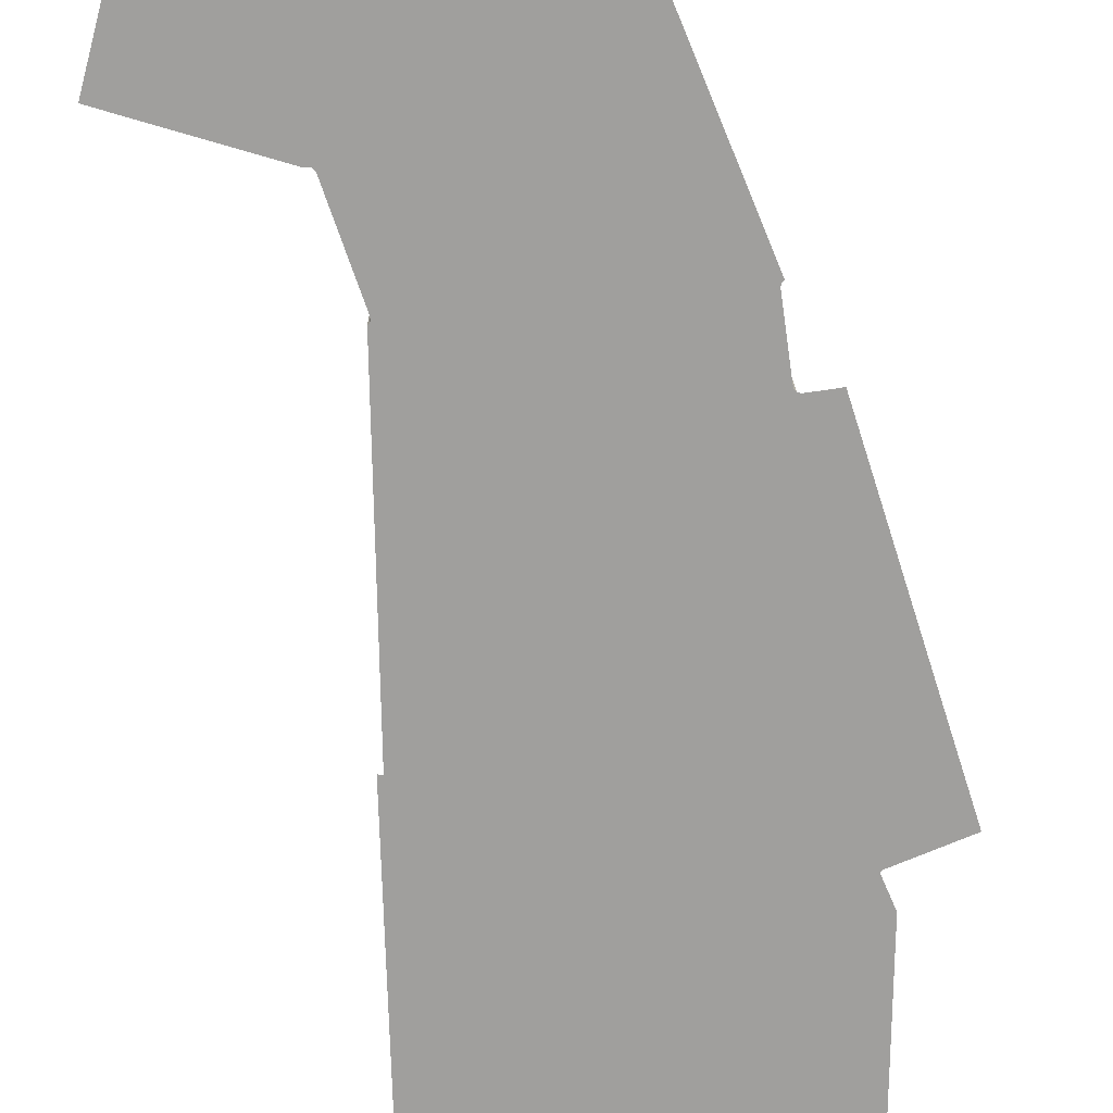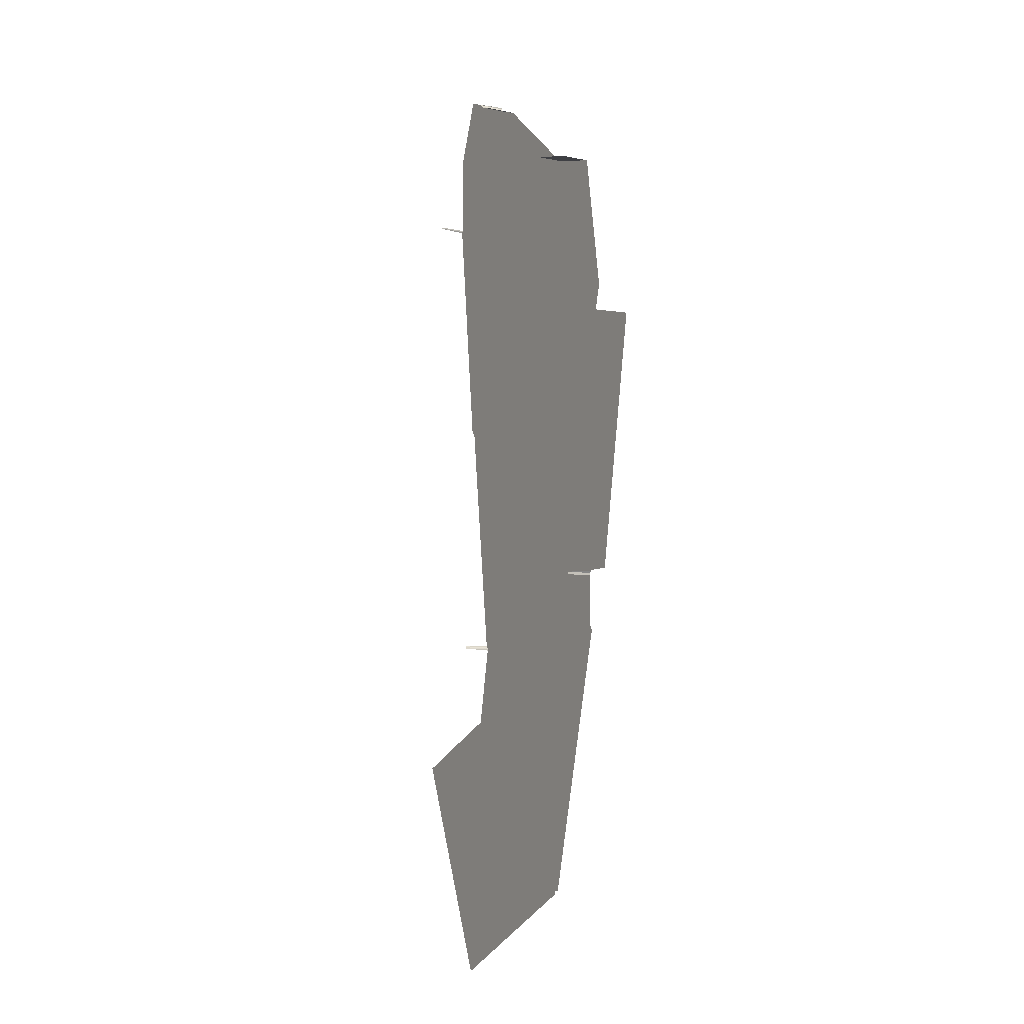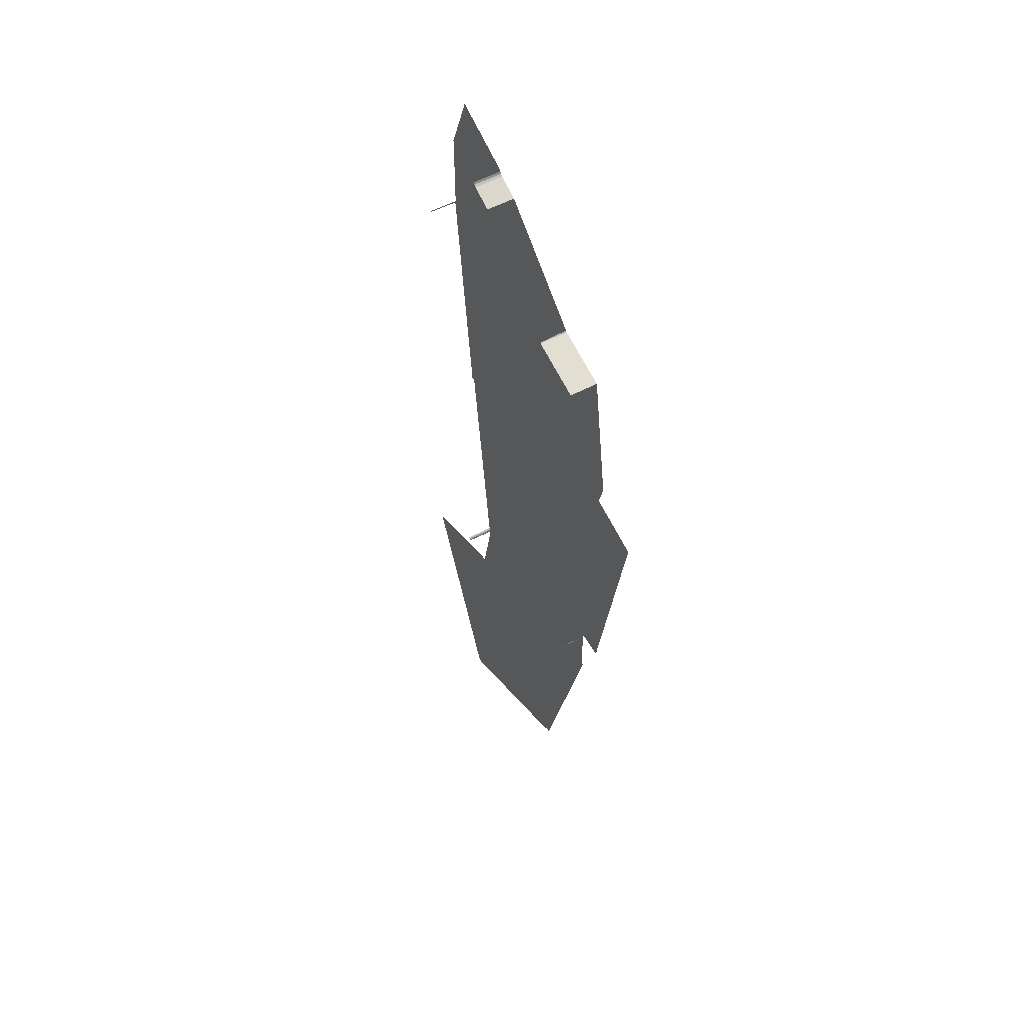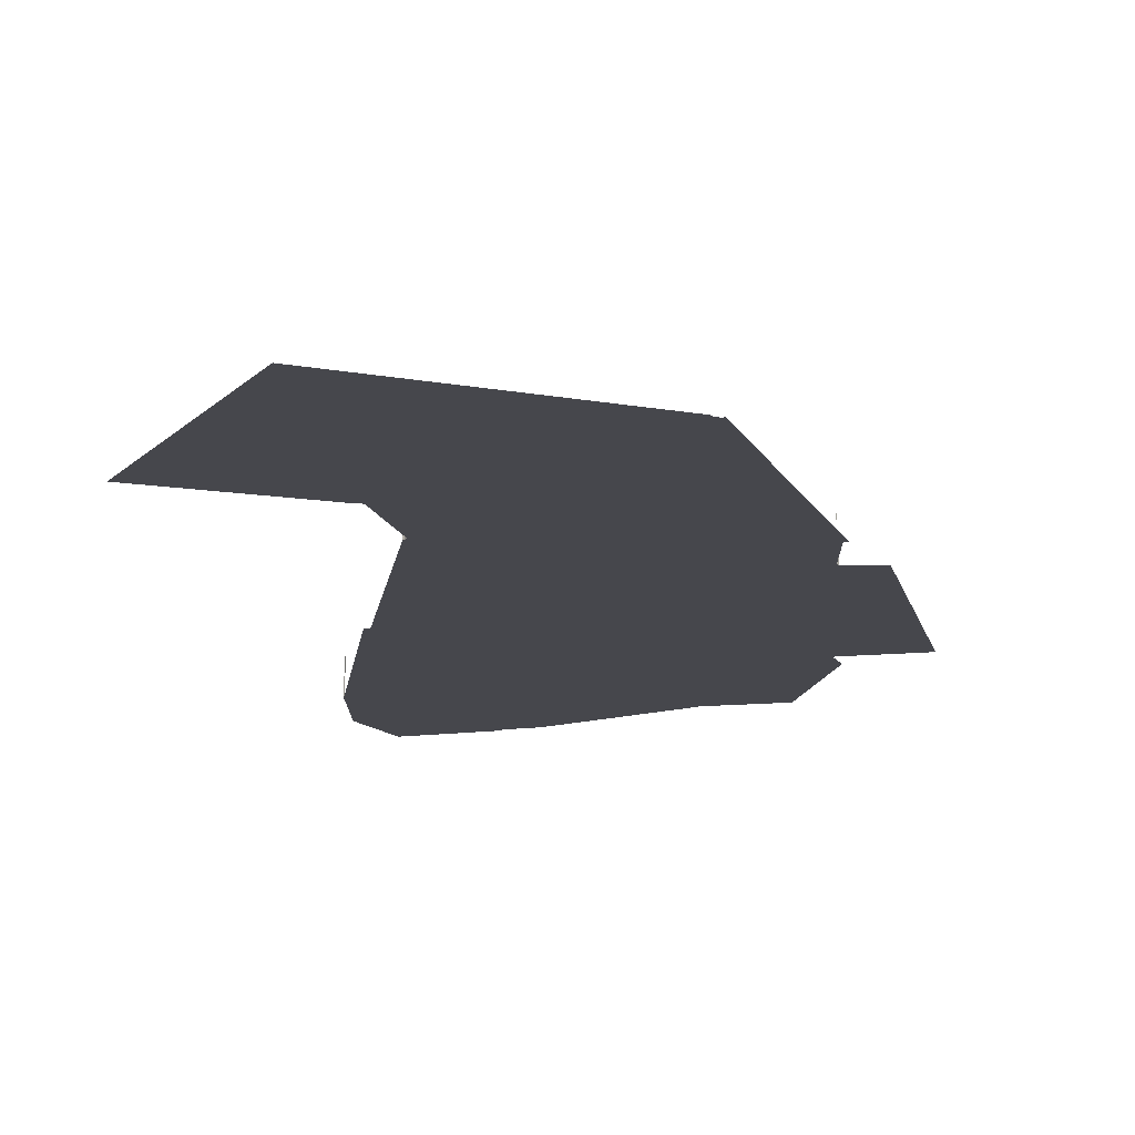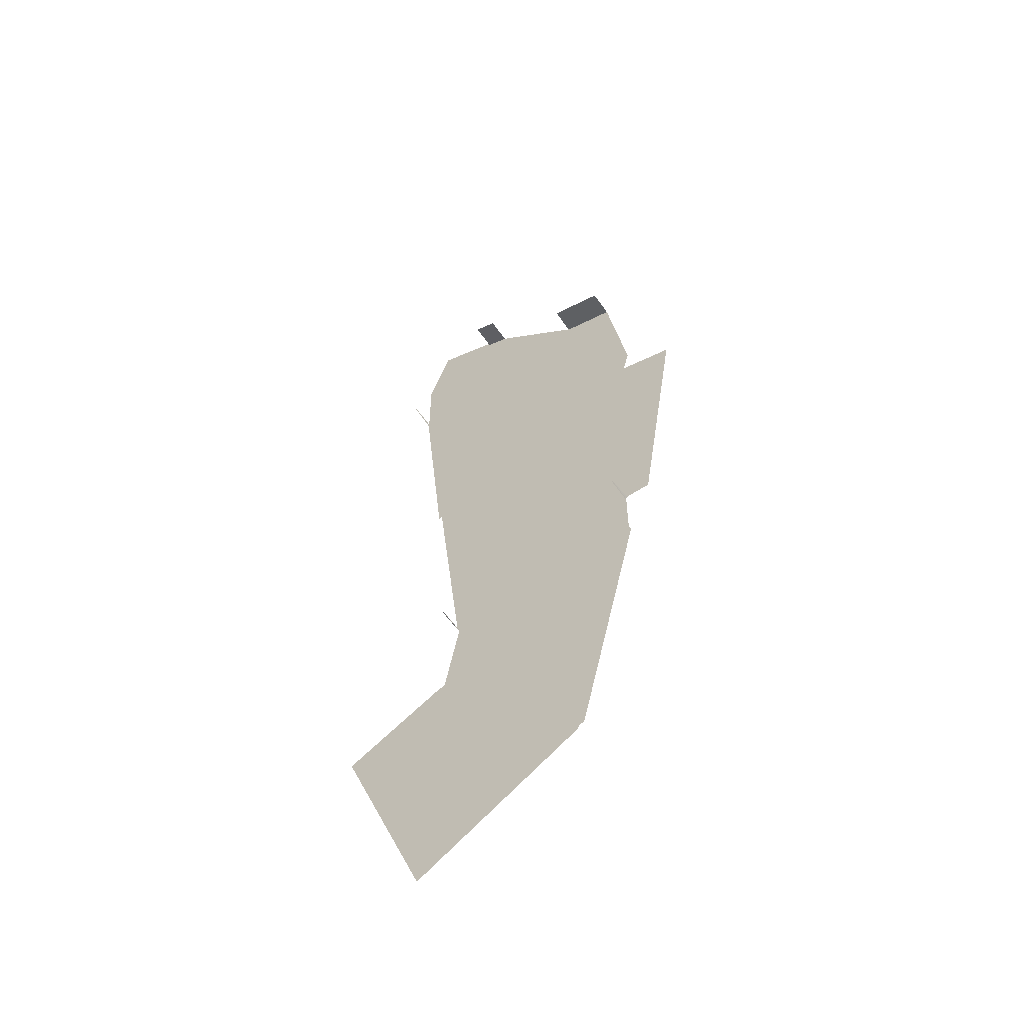
<metadata>
{"format":"obj","ext":"obj","renderer":"f3d","projection":"perspective","resolution":1024,"background":"white","views":[{"elev":-71.4,"azim":8.0,"up":"+Z"},{"elev":-7.7,"azim":59.3,"up":"+Y"},{"elev":55.4,"azim":60.8,"up":"+Y"},{"elev":-10.9,"azim":0.5,"up":"+Z"},{"elev":-57.9,"azim":34.6,"up":"+Y"}]}
</metadata>
<code>
o LM_L_LCC3_Playfield
v -396.9 -796 -0
v -245.4 -716.2 -3.451e-06
v -325.8 -604 -0
v -325.8 -604 -0
v -476.6 -604 -0
v -396.9 -796 -0
v -245.4 -716.2 -3.451e-06
v -245.2 -715 -3.451e-06
v -325.8 -604 -0
v -325.8 -604 -0
v -245.2 -715 -3.451e-06
v -244.6 -713.9 -3.451e-06
v -325.8 -604 -0
v -244.6 -713.9 -3.451e-06
v -243.8 -713 -3.451e-06
v -325.8 -604 -0
v -243.8 -713 -3.451e-06
v -242.7 -712.5 -3.451e-06
v -325.8 -604 -0
v -242.7 -712.5 -3.451e-06
v -241.5 -712.3 -3.451e-06
v -325.8 -604 -0
v -241.5 -712.3 -3.451e-06
v -241 -712.3 -3.451e-06
v -241 -712.3 -3.451e-06
v -239.8 -712.5 -3.451e-06
v -325.8 -604 -0
v -383.9 -561.9 3.451e-06
v -476.6 -604 -0
v -325.8 -604 -0
v -325.8 -604 -0
v -383.4 -562 3.451e-06
v -383.9 -561.9 3.451e-06
v -325.8 -604 -0
v -382.2 -562 3.451e-06
v -383.4 -562 3.451e-06
v -325.8 -604 -0
v -381 -561.7 3.451e-06
v -382.2 -562 3.451e-06
v -325.8 -604 -0
v -380 -561 3.451e-06
v -381 -561.7 3.451e-06
v -379.3 -560.1 3.451e-06
v -380 -561 3.451e-06
v -325.8 -604 -0
v -378.9 -558.9 3.451e-06
v -379.3 -560.1 3.451e-06
v -325.8 -604 -0
v -325.8 -604 -0
v -239.8 -712.5 -3.451e-06
v -181.6 -482.4 -0
v -365.6 -491.4 3.451e-06
v -378.9 -558.9 3.451e-06
v -325.8 -604 -0
v -365.6 -490.1 3.451e-06
v -365.6 -491.4 3.451e-06
v -325.8 -604 -0
v -365.9 -489 23.53
v -365.6 -490.1 23.53
v -365.6 -490.1 3.451e-06
v -366.6 -488 23.53
v -365.9 -489 23.53
v -365.9 -489 3.451e-06
v -367.6 -487.2 23.53
v -366.6 -488 23.53
v -366.6 -488 3.451e-06
v -365.6 -490.1 3.451e-06
v -365.6 -490.1 23.53
v -365.6 -491.4 3.451e-06
v -365.9 -489 3.451e-06
v -365.9 -489 23.53
v -365.6 -490.1 3.451e-06
v -366.6 -488 3.451e-06
v -366.6 -488 23.53
v -365.9 -489 3.451e-06
v -367.6 -487.2 3.451e-06
v -367.6 -487.2 23.53
v -366.6 -488 3.451e-06
v -181.6 -482.4 -0
v -183.1 -481.2 -0
v -184 -479.3 -0
v -184 -434.5 -0
v -266.6 -430.7 -0
v -183.8 -432.3 -0
v -365.6 -490.1 3.451e-06
v -325.8 -604 -0
v -279.3 -322.1 -2.588e-06
v -279.3 -322.1 -2.588e-06
v -325.8 -604 -0
v -266.6 -430.7 -0
v -367.6 -487.2 3.451e-06
v -366.6 -488 3.451e-06
v -392.6 -275.5 -0
v -184 -434.5 23.53
v -183.8 -432.3 23.53
v -183.8 -432.3 -0
v -365.9 -489 3.451e-06
v -365.6 -490.1 3.451e-06
v -352.6 -223.8 1.725e-06
v -366.6 -488 3.451e-06
v -365.9 -489 3.451e-06
v -352.7 -223.2 1.725e-06
v -184 -434.5 -0
v -184 -434.5 23.53
v -183.8 -432.3 -0
v -183.8 -432.3 -0
v -183.8 -432.3 23.53
v -182.7 -430.5 -0
v -392.6 -275.5 -0
v -393 -275.1 -0
v -367.6 -487.2 3.451e-06
v -299.2 -265.2 -8.627e-07
v -365.6 -490.1 3.451e-06
v -279.3 -322.1 -2.588e-06
v -207.3 -257.5 -0
v -392.6 -275.5 -0
v -366.6 -488 3.451e-06
v -353.1 -222.7 1.725e-06
v -182.7 -430.5 -0
v -180.5 -429.7 -0
v -299.6 -265 -8.627e-07
v -365.6 -490.1 3.451e-06
v -299.2 -265.2 -8.627e-07
v -162.9 -429.7 -0
v -207.3 -257.5 -0
v -162.9 -429.7 -0
v -160.6 -430.1 -0
v -365.6 -490.1 3.451e-06
v -299.6 -265 -8.627e-07
v -351.3 -225.3 1.725e-06
v -352.1 -224.7 1.725e-06
v -365.6 -490.1 3.451e-06
v -351.3 -225.3 1.725e-06
v -352.6 -223.8 1.725e-06
v -365.6 -490.1 3.451e-06
v -352.1 -224.7 1.725e-06
v -352.7 -223.2 1.725e-06
v -365.9 -489 3.451e-06
v -352.6 -223.8 1.725e-06
v -353.1 -222.7 1.725e-06
v -366.6 -488 3.451e-06
v -352.7 -223.2 1.725e-06
v -279.3 -322.1 -2.588e-06
v -266.6 -430.7 -0
v -207.3 -257.5 -0
v -160.6 -430.1 -0
v -123.4 -208.5 -0
v -395.9 -275.8 -0
v -418.5 -62.97 -3.451e-06
v -396.1 -276.4 -0
v -395.5 -275.3 -0
v -418.5 -62.97 -3.451e-06
v -395.9 -275.8 -0
v -395 -275 -0
v -418.5 -62.97 -3.451e-06
v -395.5 -275.3 -0
v -394.5 -274.8 -0
v -418.5 -62.97 -3.451e-06
v -395 -275 -0
v -392.6 -275.5 -0
v -418.5 -62.97 -3.451e-06
v -393 -275.1 -0
v -393.9 -274.9 -0
v -418.5 -62.97 -3.451e-06
v -394.5 -274.8 -0
v -393 -275.1 -0
v -418.5 -62.97 -3.451e-06
v -393.6 -274.9 -0
v -393.6 -274.9 -0
v -418.5 -62.97 -3.451e-06
v -393.9 -274.9 -0
v -418.5 -62.97 -3.451e-06
v -392.6 -275.5 -0
v -353.1 -222.7 1.725e-06
v -299.2 -265.2 -8.627e-07
v -279.3 -322.1 -2.588e-06
v -232.8 -40.27 -5.176e-06
v -232.8 -40.27 -5.176e-06
v -279.3 -322.1 -2.588e-06
v -207.3 -257.5 -0
v -170.6 -195.8 -0
v -171.4 -195.3 -0
v -171.9 -194.5 -0
v -171.9 -193.5 -0
v -299.6 -265 -8.627e-07
v -299.2 -265.2 -8.627e-07
v -232.8 -40.27 -5.176e-06
v -351.3 -225.3 1.725e-06
v -299.6 -265 -8.627e-07
v -233.7 -39.78 -5.176e-06
v -396.1 -276.4 -0
v -418.5 -62.97 -3.451e-06
v -419.1 -64.05 -3.451e-06
v -352.1 -224.7 1.725e-06
v -351.3 -225.3 1.725e-06
v -337 39.46 -0
v -352.6 -223.8 1.725e-06
v -352.1 -224.7 1.725e-06
v -338.6 40.75 -0
v -352.6 -223.8 1.725e-06
v -339.5 42.56 -0
v -352.7 -223.2 1.725e-06
v -352.7 -223.2 1.725e-06
v -339.5 42.56 -0
v -353.1 -222.7 1.725e-06
v -232.8 -40.27 -5.176e-06
v -207.3 -257.5 -0
v -171.9 -193.5 -0
v -418.3 -61.78 23.53
v -418.5 -62.97 23.53
v -418.5 -62.97 -3.451e-06
v -232.8 -40.27 -5.176e-06
v -171.9 -193.5 -0
v -167 -175 -0
v -418.5 -62.97 -3.451e-06
v -418.5 -62.97 23.53
v -419.1 -64.05 -3.451e-06
v -418.3 -61.78 -3.451e-06
v -418.3 -61.78 23.53
v -418.5 -62.97 -3.451e-06
v -232.8 -40.27 -5.176e-06
v -233.7 -39.78 -5.176e-06
v -299.6 -265 -8.627e-07
v -339.5 42.56 -0
v -418.5 -62.97 -3.451e-06
v -353.1 -222.7 1.725e-06
v -232.8 -40.27 -5.176e-06
v -167 -175 -0
v -166.5 -174.2 -0
v -337 39.46 -0
v -351.3 -225.3 1.725e-06
v -233.7 -39.78 -5.176e-06
v -166.5 -174.2 -0
v -185.6 -52.92 1.725e-06
v -232.8 -40.27 -5.176e-06
v -337 39.46 -0
v -338.6 40.75 -0
v -352.1 -224.7 1.725e-06
v -338.6 40.75 -0
v -339.5 42.56 -0
v -352.6 -223.8 1.725e-06
v -418.3 -61.78 -3.451e-06
v -418.5 -62.97 -3.451e-06
v -339.5 42.56 -0
v -185.6 -52.92 23.53
v -232.8 -40.27 23.53
v -232.8 -40.27 -5.176e-06
v -232.8 -40.27 23.53
v -233.7 -39.78 23.53
v -233.7 -39.78 -5.176e-06
v -339.5 42.56 -0
v -418.3 7.089 -3.451e-06
v -418.3 -61.78 -3.451e-06
v -185.6 -52.92 1.725e-06
v -185.6 -52.92 23.53
v -232.8 -40.27 -5.176e-06
v -232.8 -40.27 -5.176e-06
v -232.8 -40.27 23.53
v -233.7 -39.78 -5.176e-06
v -233.7 -39.78 -5.176e-06
v -233.7 -39.78 23.53
v -234.2 -38.92 -5.176e-06
v -339.5 42.56 -0
v -418.5 8.282 -3.451e-06
v -418.3 7.089 -3.451e-06
v -233.7 -39.78 -5.176e-06
v -234.2 -38.92 -5.176e-06
v -317.8 32.36 -0
v -317.8 32.36 23.53
v -337 39.46 23.53
v -337 39.46 -0
v -233.7 -39.78 -5.176e-06
v -317.8 32.36 -0
v -337 39.46 -0
v -337 39.46 23.53
v -338.6 40.75 23.53
v -338.6 40.75 -0
v -339.5 42.56 -0
v -396.9 66.07 -0
v -418.5 8.282 -3.451e-06
v -338.6 40.75 23.53
v -339.5 42.56 23.53
v -339.5 42.56 -0
v -317.8 32.36 -0
v -317.8 32.36 23.53
v -337 39.46 -0
v -337 39.46 -0
v -338.6 40.75 -0
v -339.5 42.56 -0
v -339.5 42.56 23.53
v -339.4 43.85 -0
v -396.9 66.07 -0
v -339.5 42.56 -0
v -339.4 43.85 -0
f 3 2 1
f 6 5 4
f 9 8 7
f 12 11 10
f 15 14 13
f 18 17 16
f 21 20 19
f 24 23 22
f 27 26 25
f 30 29 28
f 33 32 31
f 36 35 34
f 39 38 37
f 42 41 40
f 45 44 43
f 48 47 46
f 51 50 49
f 54 53 52
f 57 56 55
f 60 59 58
f 63 62 61
f 66 65 64
f 69 68 67
f 72 71 70
f 75 74 73
f 78 77 76
f 80 79 4
f 4 81 80
f 82 81 4
f 84 4 83
f 87 86 85
f 84 82 4
f 90 89 88
f 93 92 91
f 96 95 94
f 99 98 97
f 102 101 100
f 105 104 103
f 108 107 106
f 111 110 109
f 114 113 112
f 84 83 115
f 118 117 116
f 115 119 84
f 115 120 119
f 123 122 121
f 115 124 120
f 127 126 125
f 130 129 128
f 133 132 131
f 136 135 134
f 139 138 137
f 142 141 140
f 145 144 143
f 115 147 146
f 150 149 148
f 153 152 151
f 156 155 154
f 159 158 157
f 162 161 160
f 165 164 163
f 168 167 166
f 171 170 169
f 174 173 172
f 177 176 175
f 180 179 178
f 181 147 115
f 182 181 115
f 115 183 182
f 184 183 115
f 187 186 185
f 190 189 188
f 193 192 191
f 196 195 194
f 199 198 197
f 202 201 200
f 205 204 203
f 208 207 206
f 211 210 209
f 214 213 212
f 217 216 215
f 220 219 218
f 223 222 221
f 226 225 224
f 229 228 227
f 232 231 230
f 235 234 233
f 238 237 236
f 241 240 239
f 244 243 242
f 247 246 245
f 250 249 248
f 253 252 251
f 256 255 254
f 259 258 257
f 262 261 260
f 265 264 263
f 268 267 266
f 271 270 269
f 274 273 272
f 277 276 275
f 280 279 278
f 283 282 281
f 286 285 284
f 277 275 287
f 283 281 288
f 291 290 289
f 294 293 292

</code>
